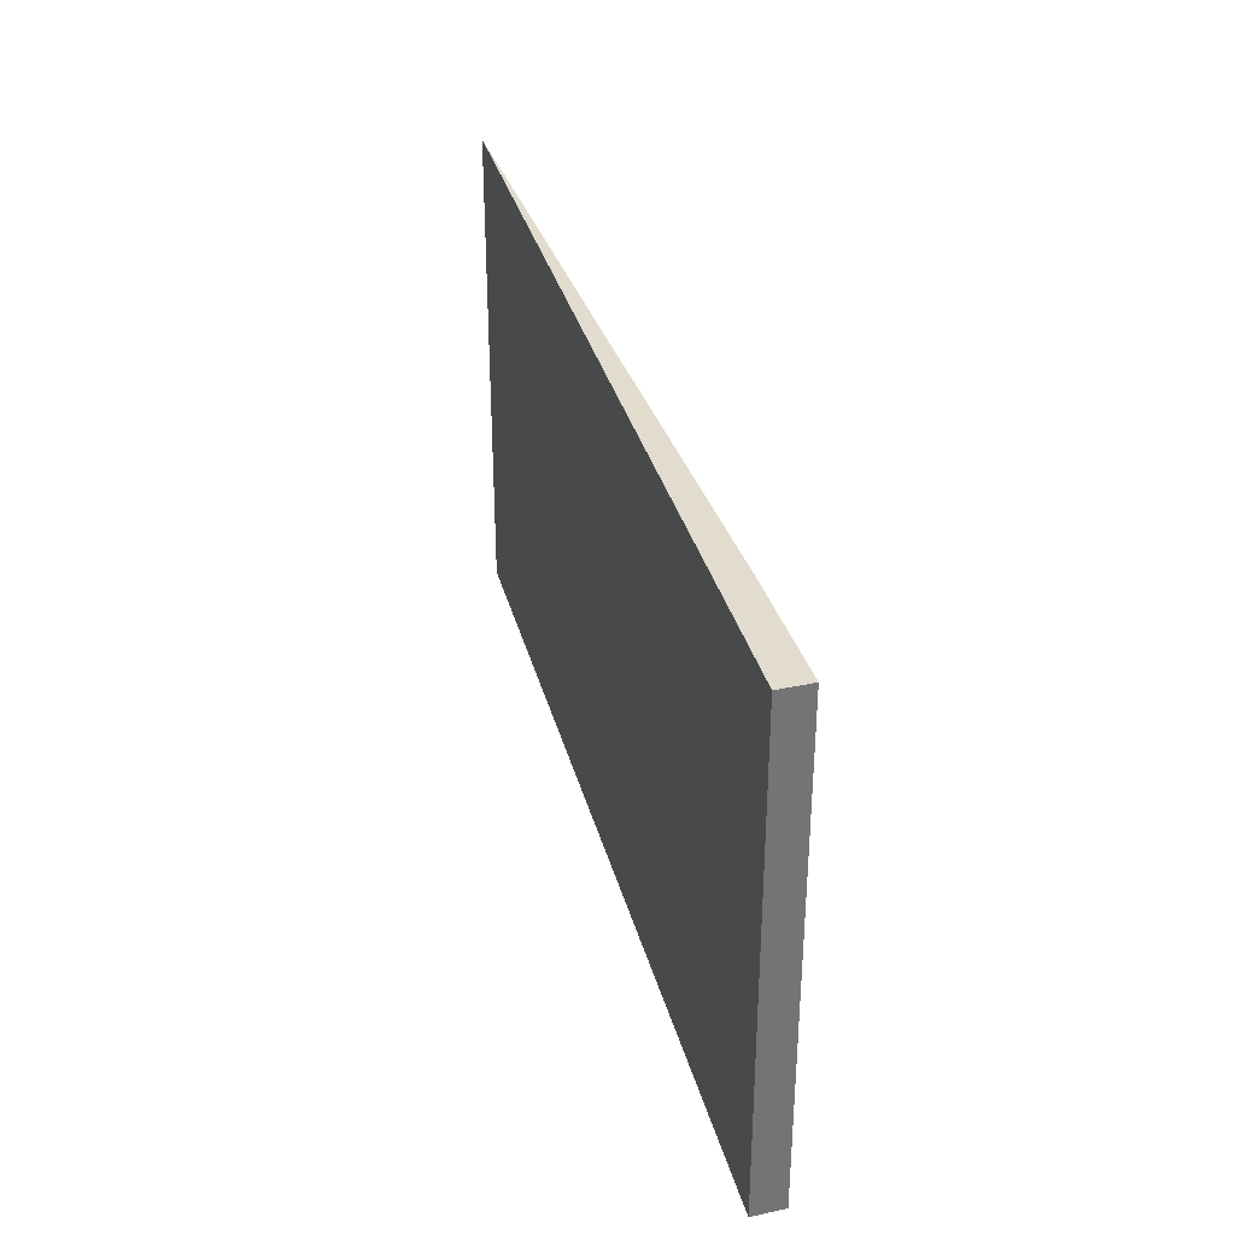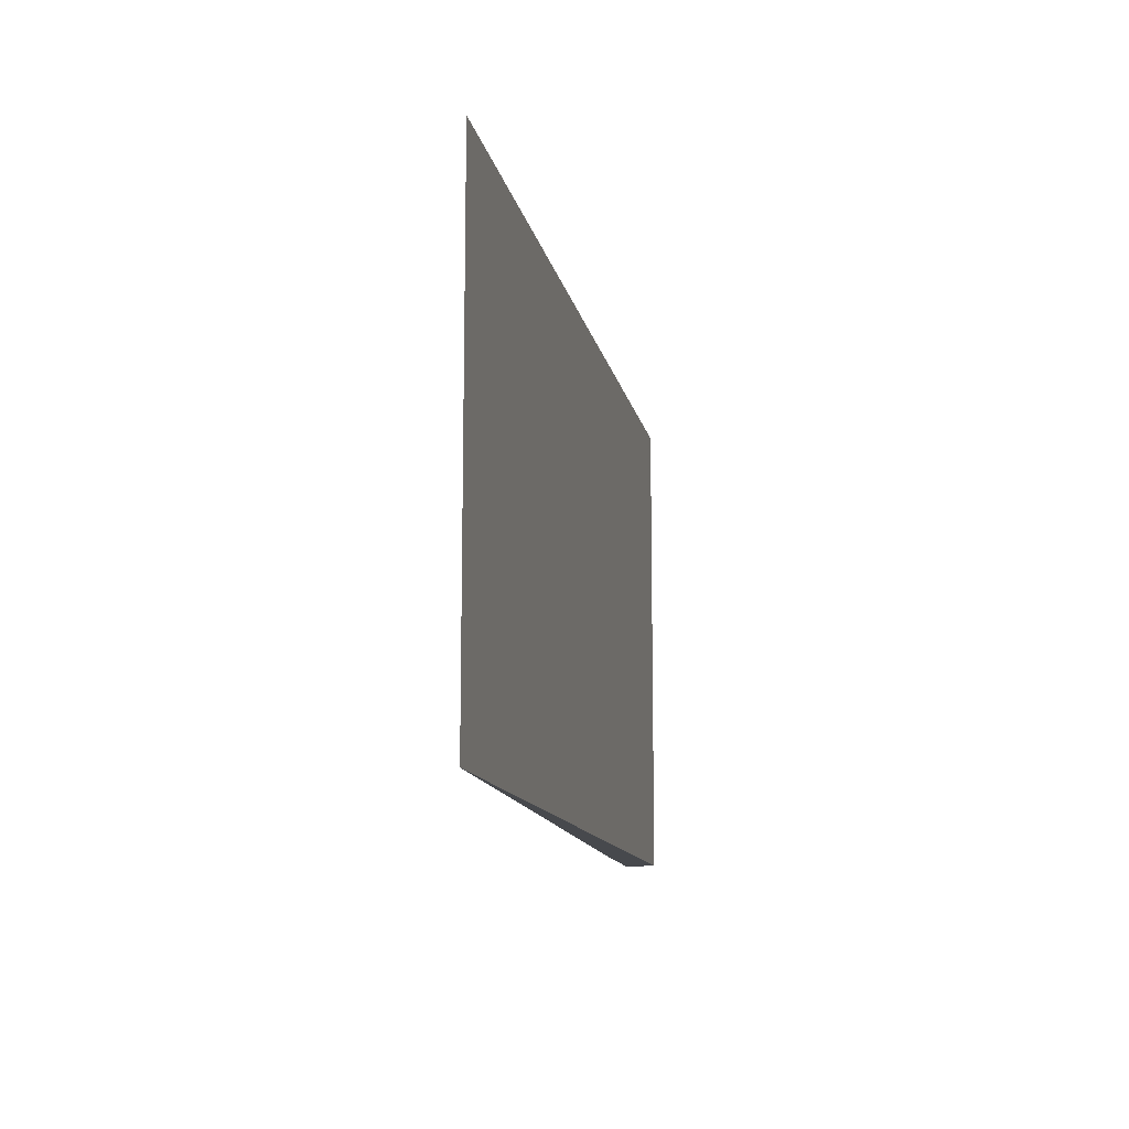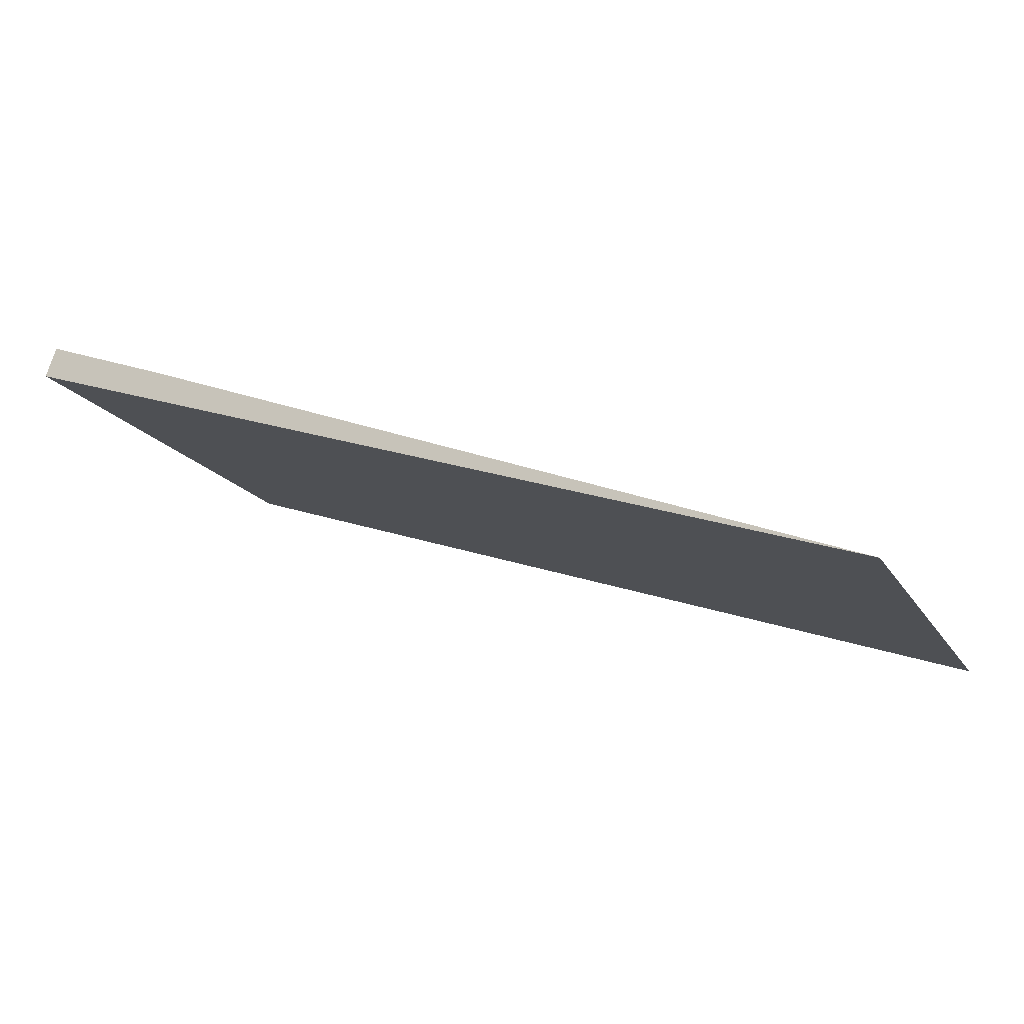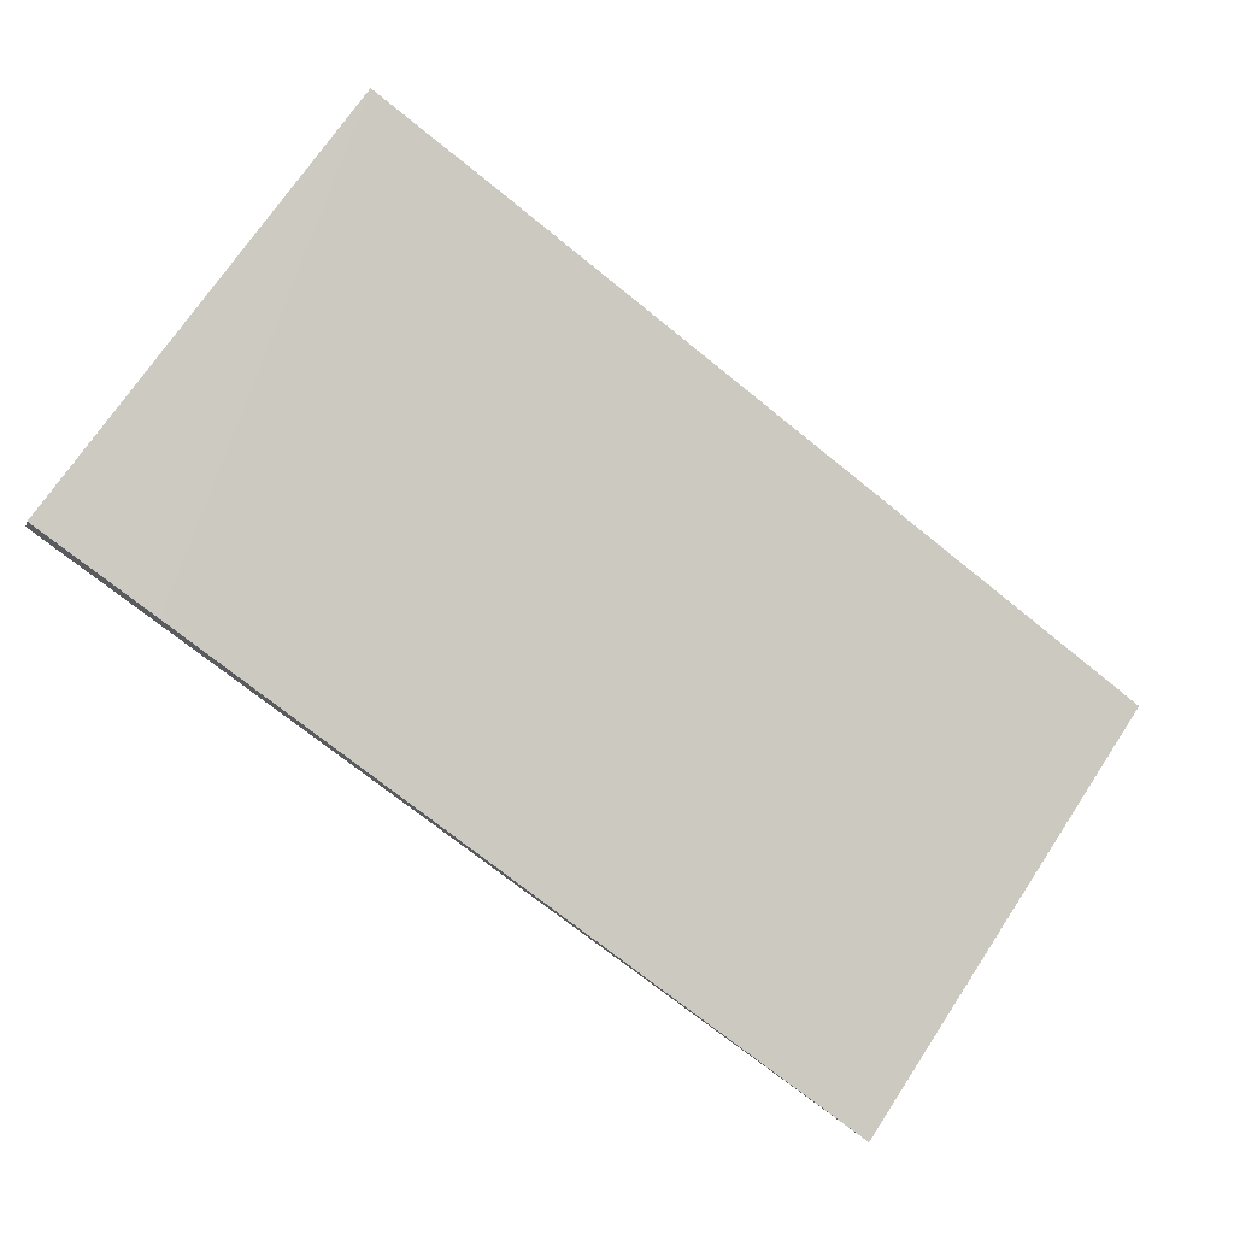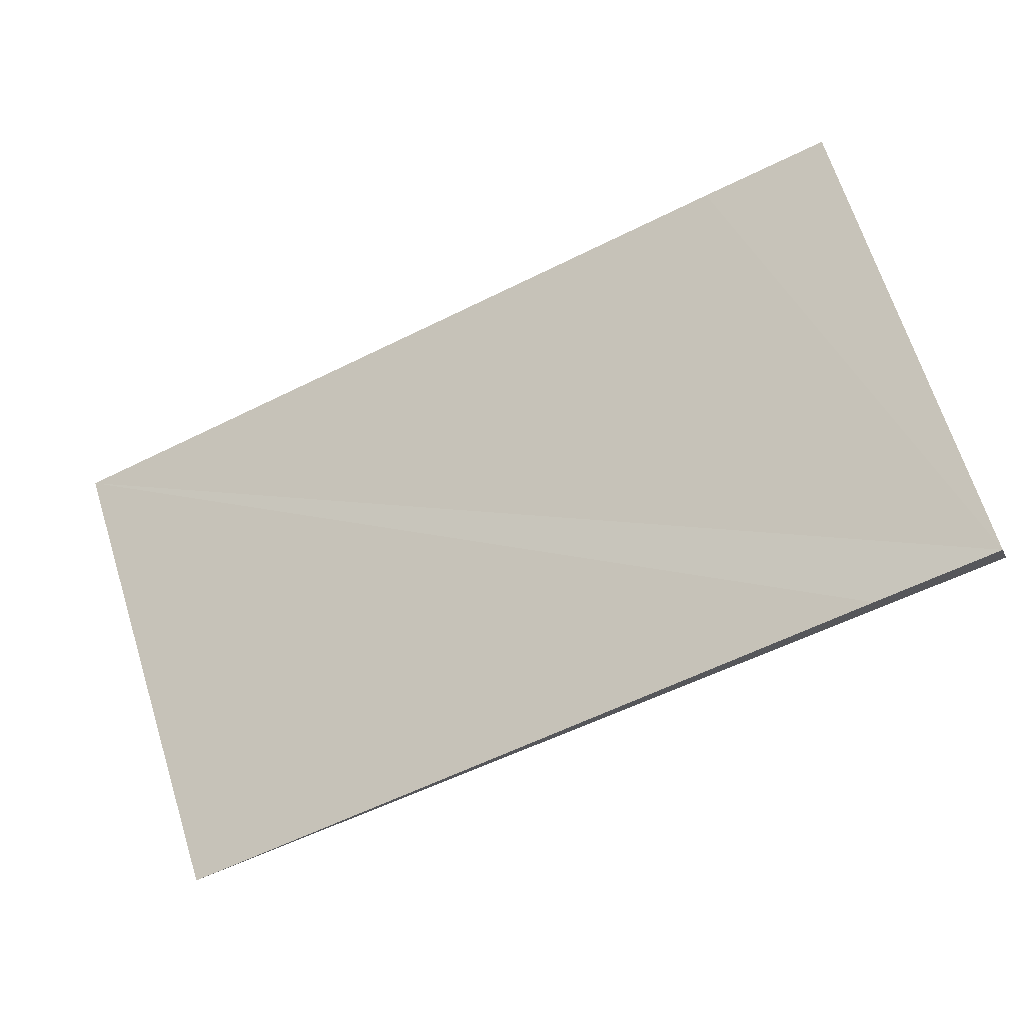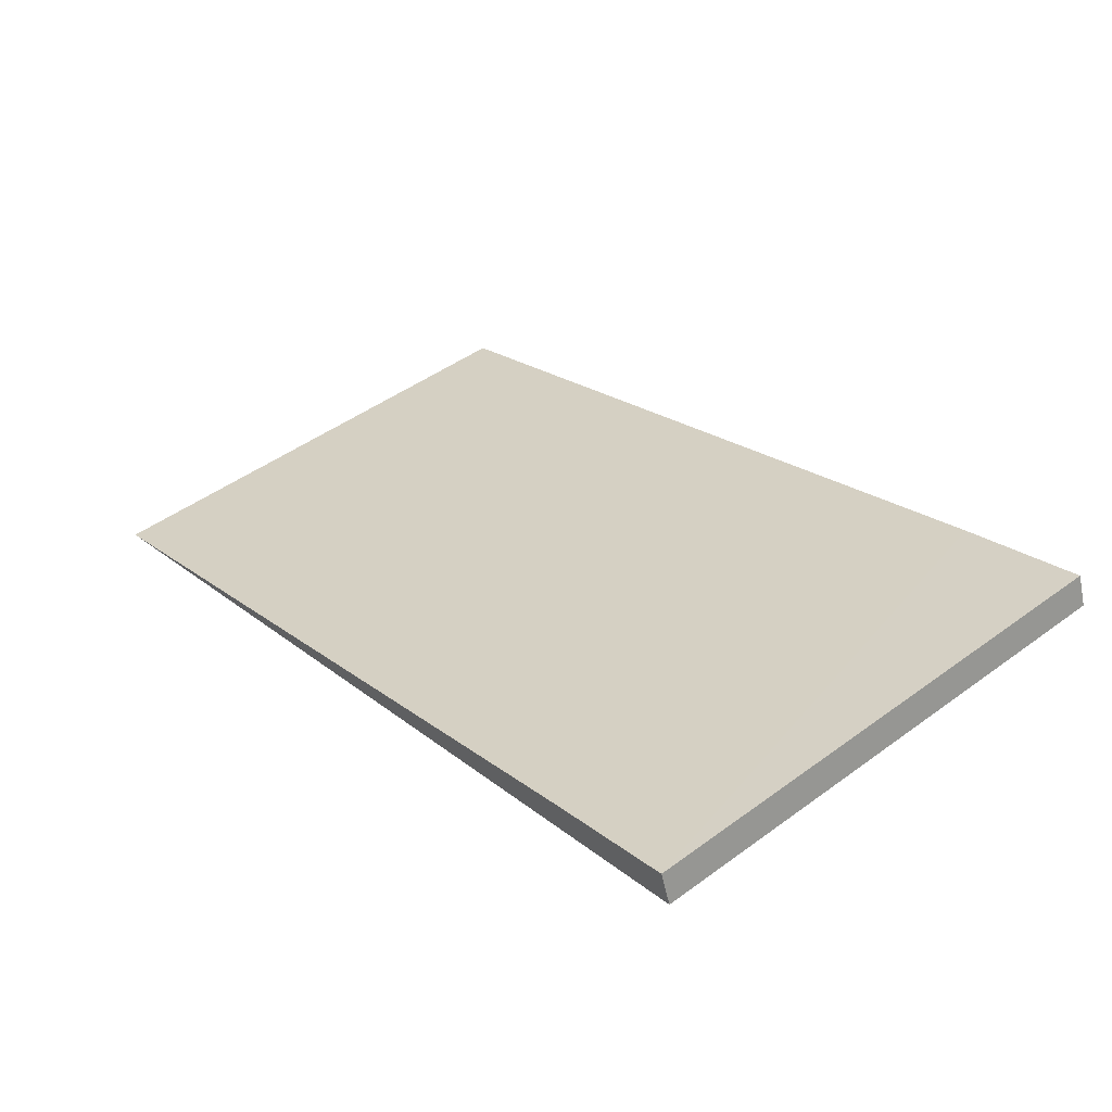
<metadata>
{"format":"obj","ext":"obj","renderer":"f3d","projection":"perspective","resolution":1024,"background":"white","views":[{"elev":34.1,"azim":-85.8,"up":"+Y"},{"elev":-12.2,"azim":119.3,"up":"+Y"},{"elev":-17.1,"azim":21.8,"up":"+Z"},{"elev":72.4,"azim":33.7,"up":"+Z"},{"elev":68.0,"azim":162.4,"up":"+Z"},{"elev":47.2,"azim":-129.5,"up":"+Z"}]}
</metadata>
<code>
v  0.028 1.237 0.075
v  2.204 1.237 -0.737
v  0 1.237 7.574e-17
v  0.348 1.237 -0.04
v  2.204 4.513e-17 -0.737
v  0.348 2.449e-18 -0.04
v  0.028 -4.592e-18 0.075
v  0 0 0
g defaultobject
f 1 2 3
f 2 1 4
f 4 5 2
f 5 4 1
f 5 1 6
f 6 1 7
f 5 3 2
f 3 5 8
f 8 1 3
f 1 8 7
f 6 8 5
f 8 6 7

</code>
